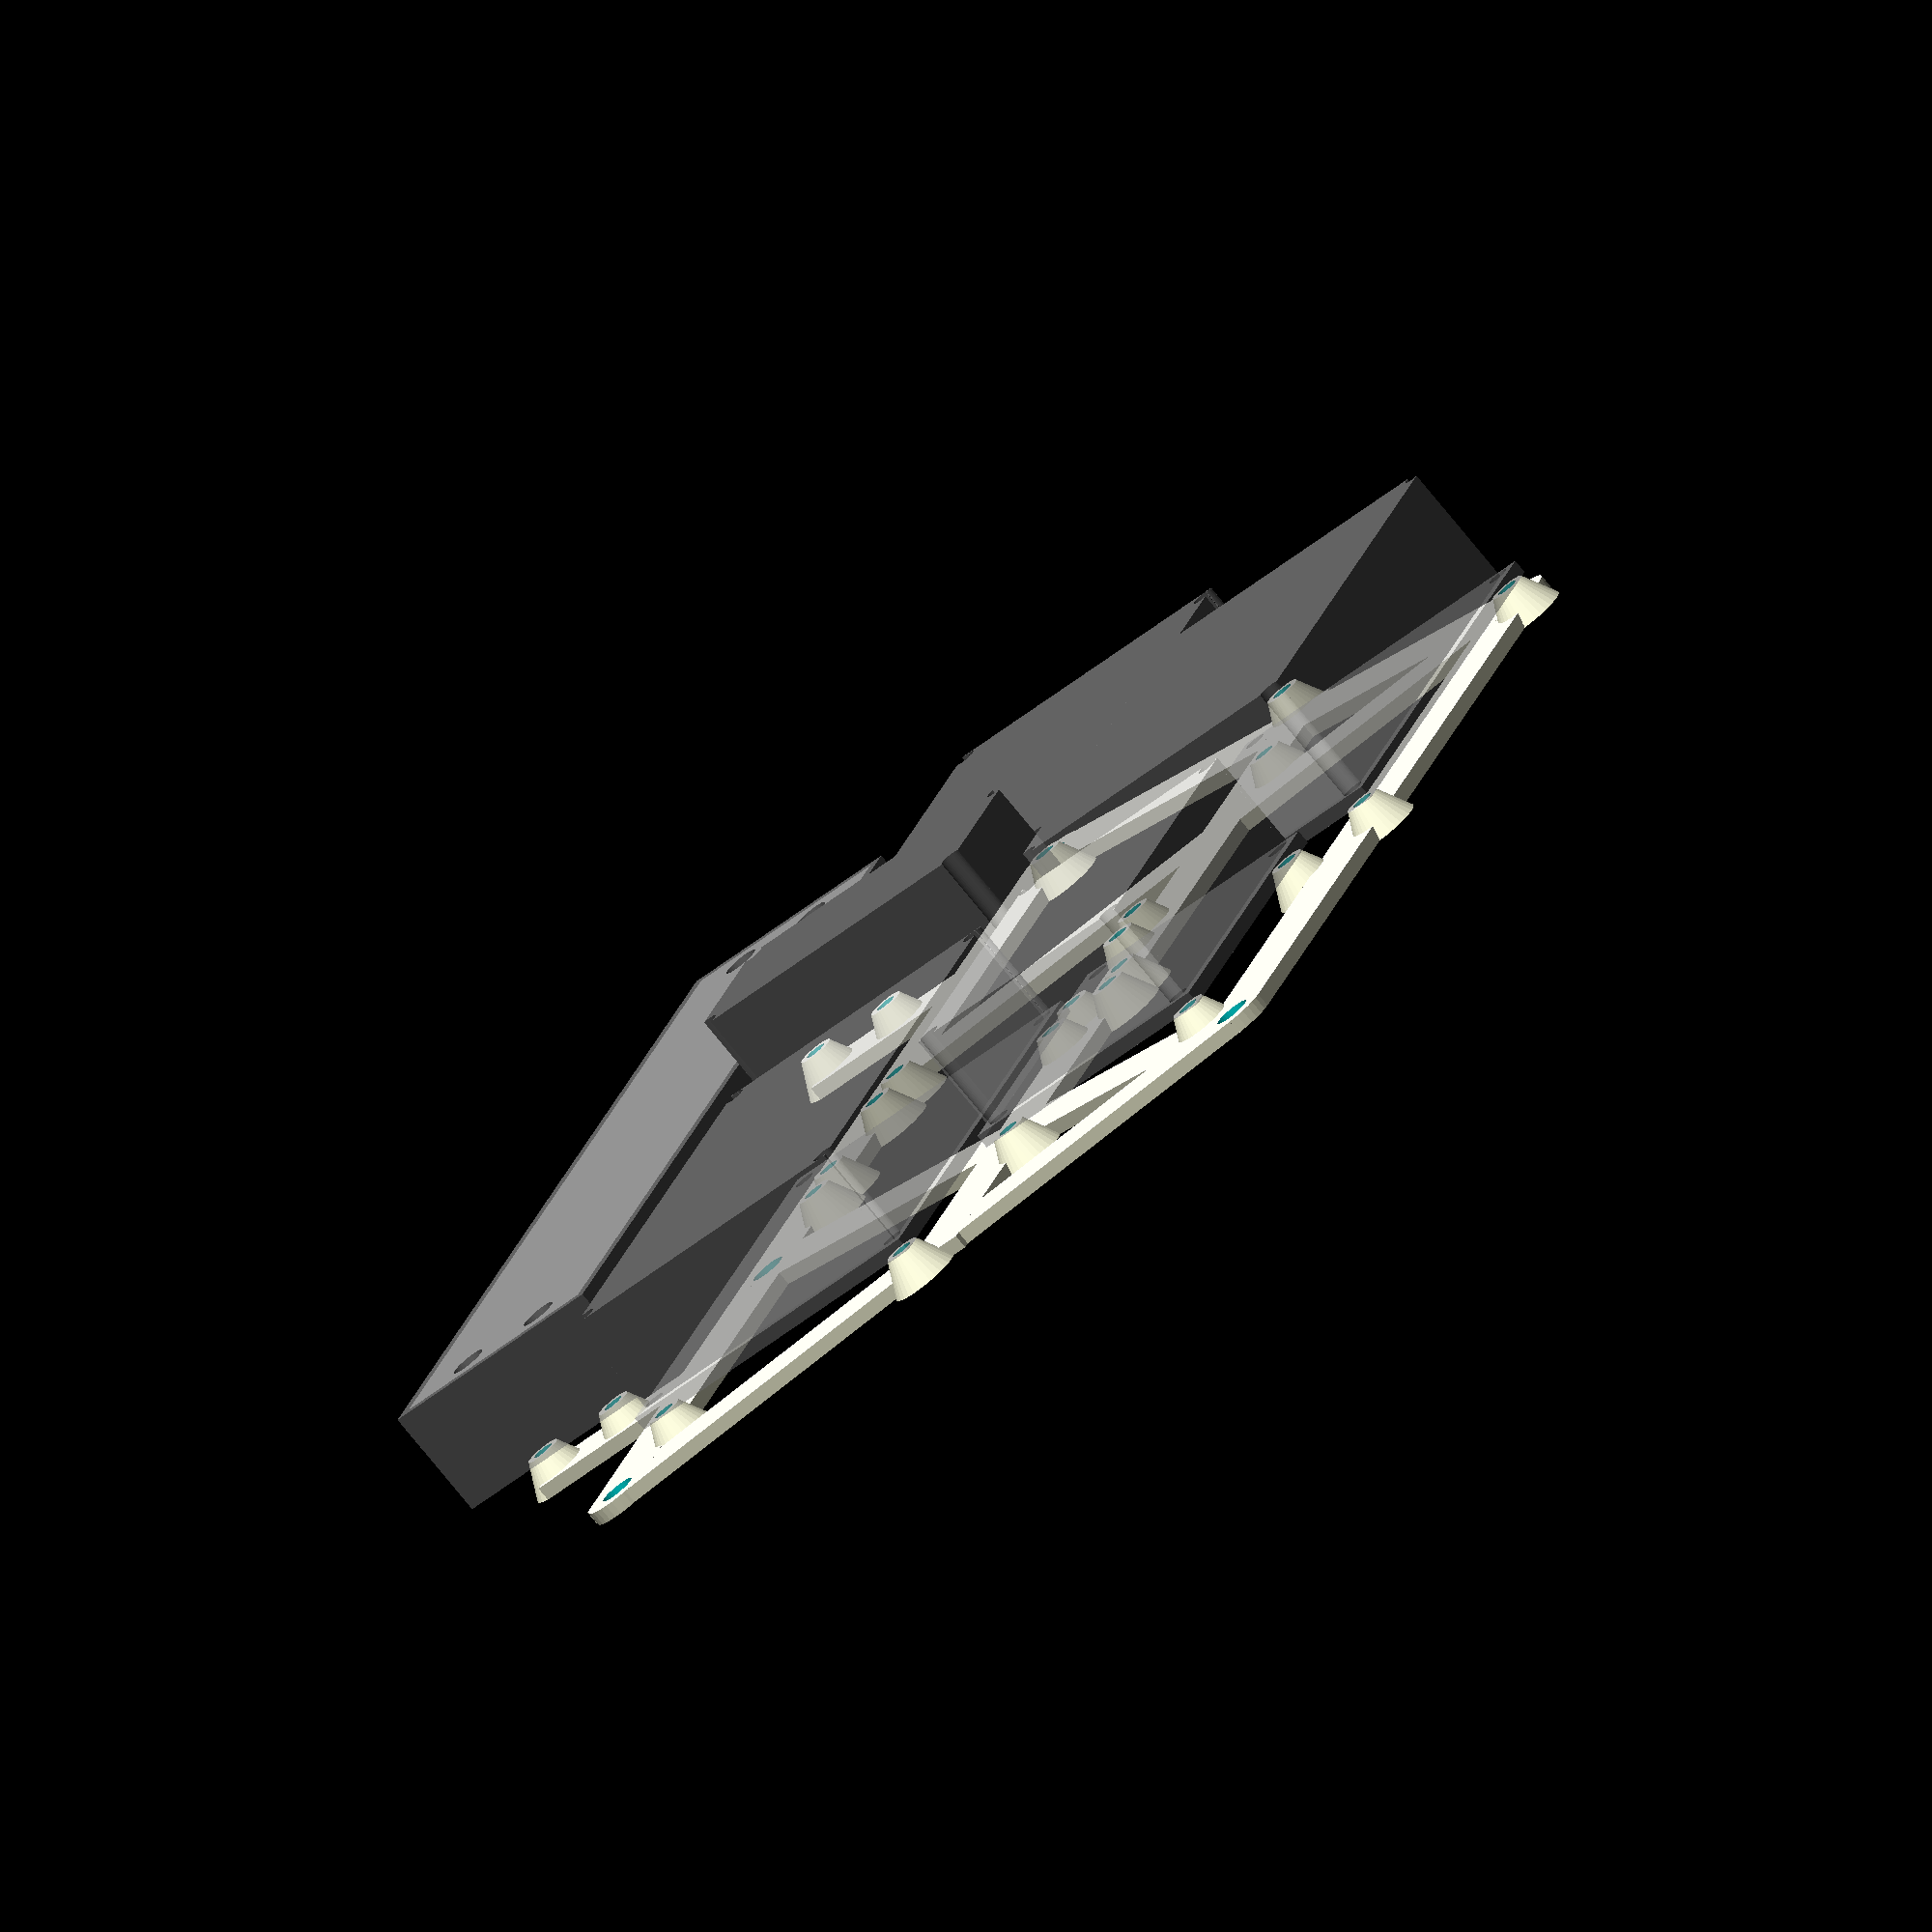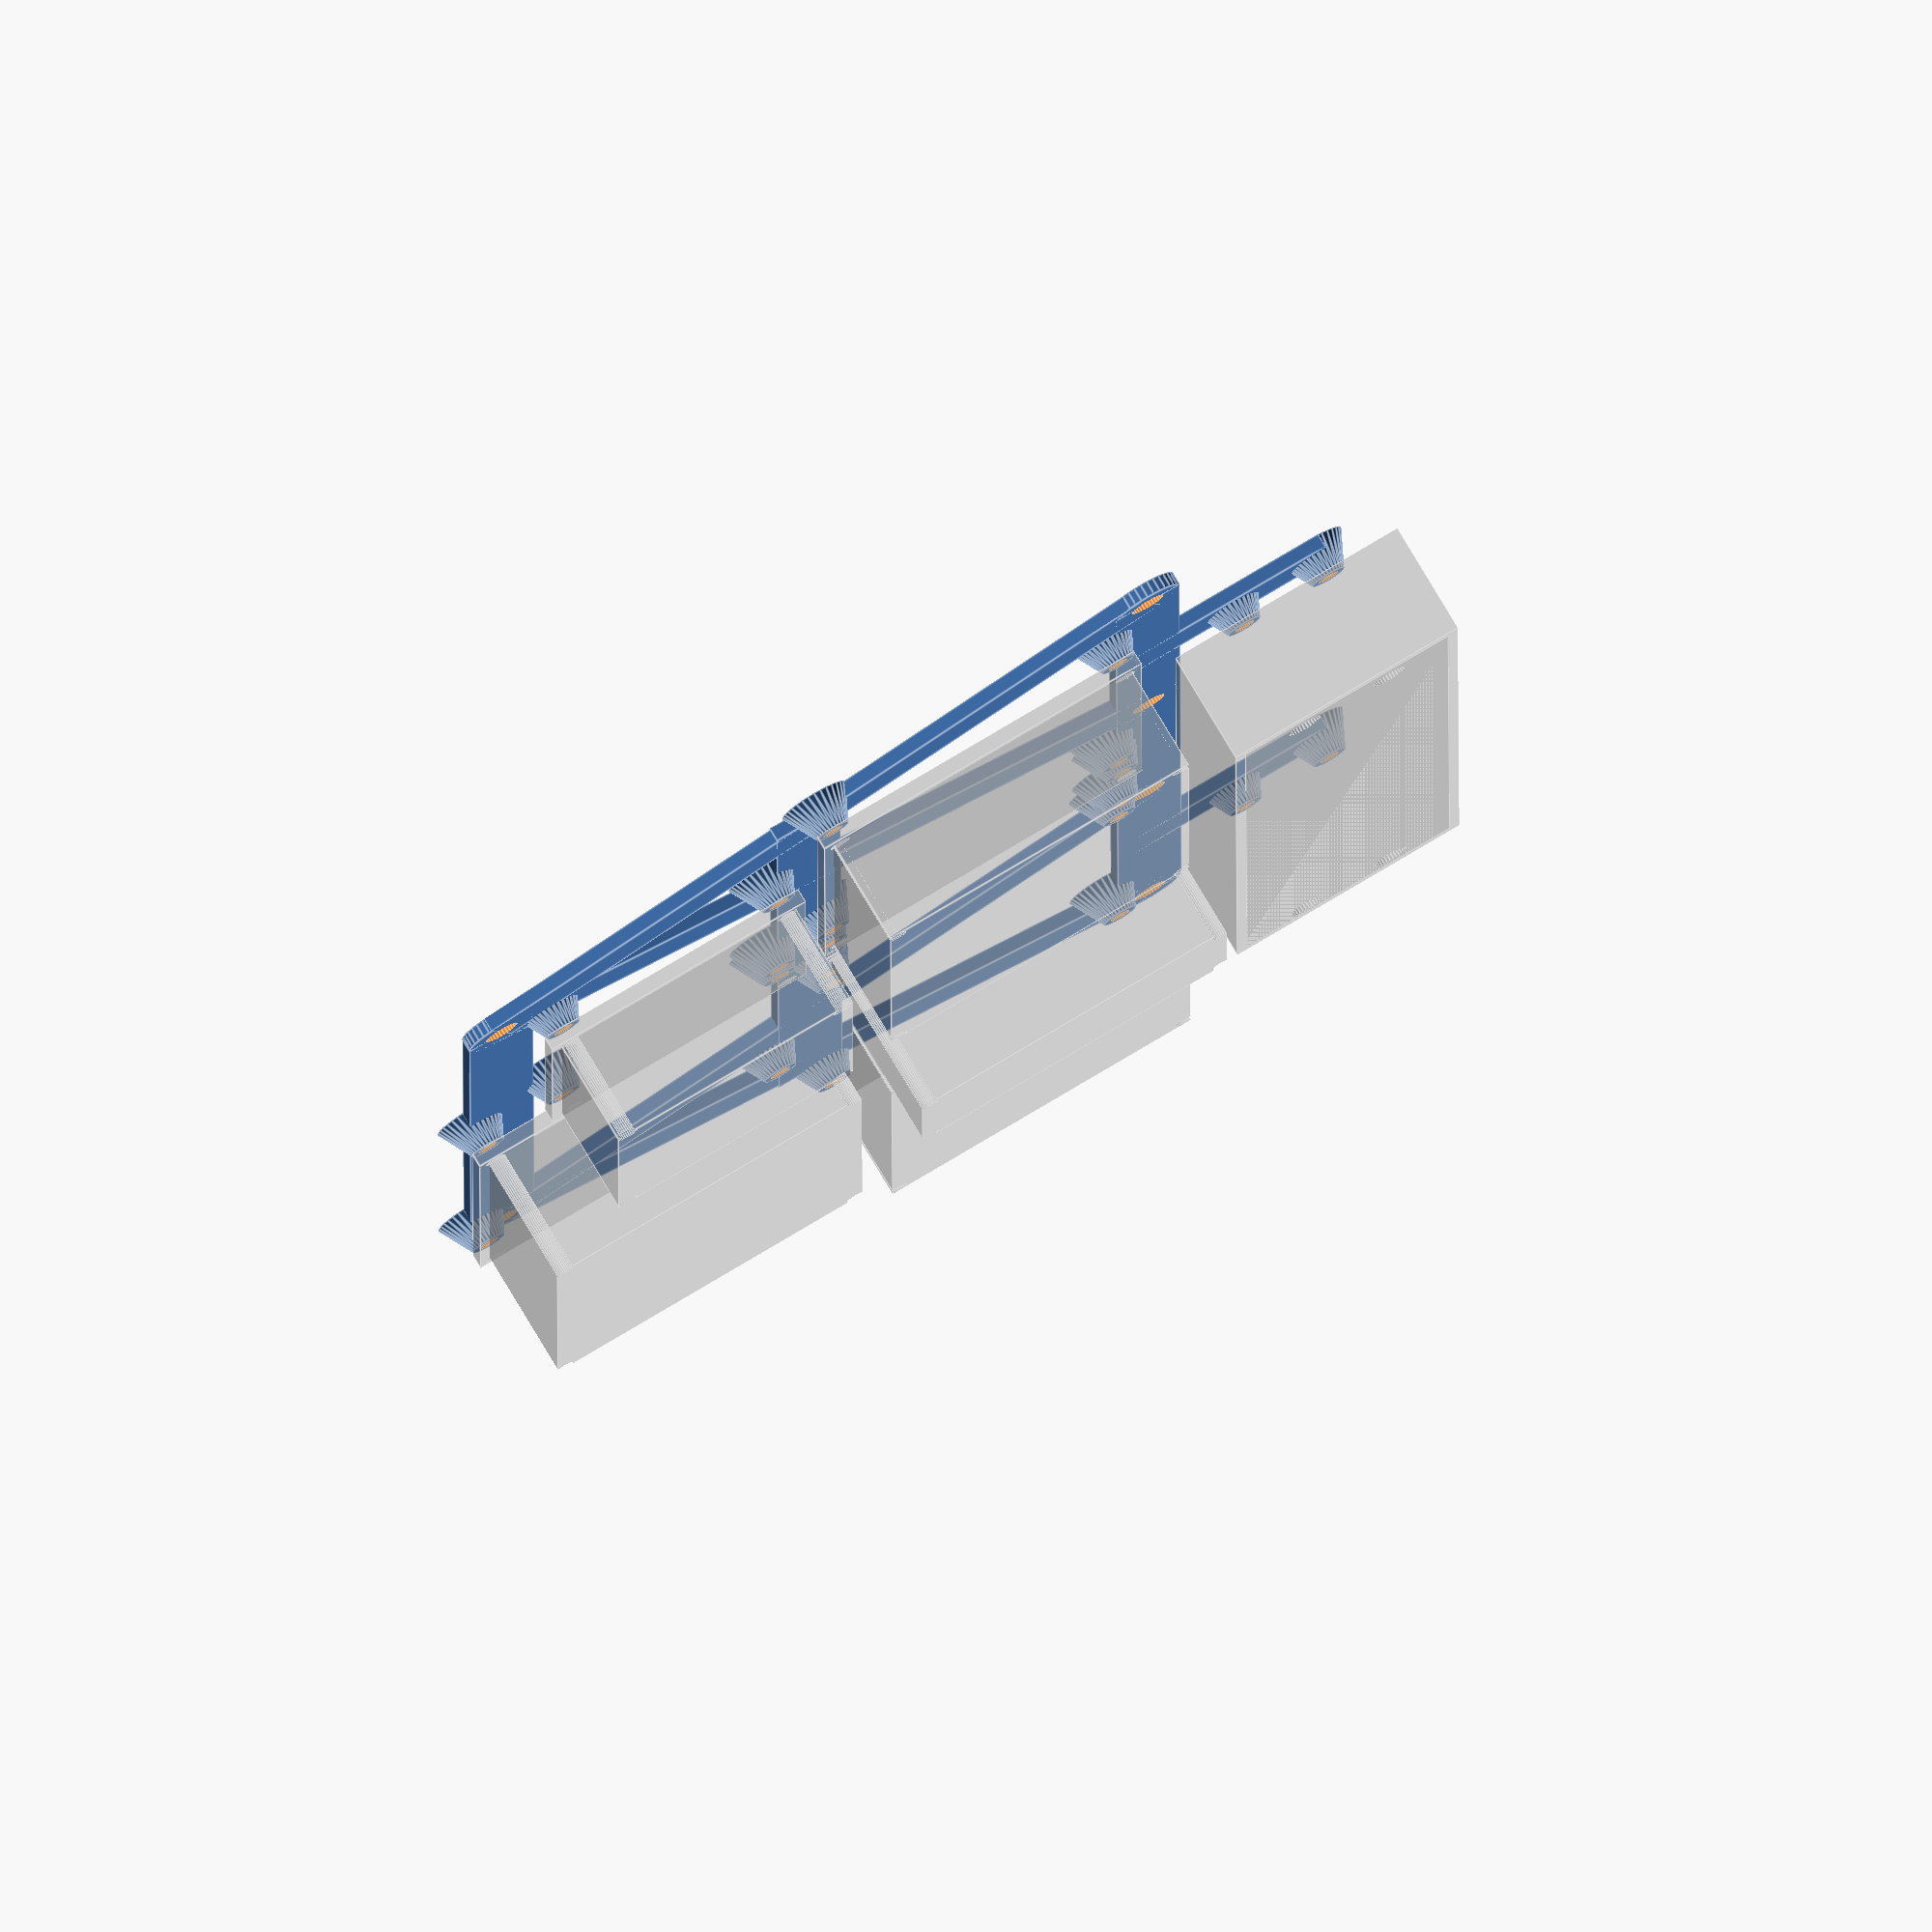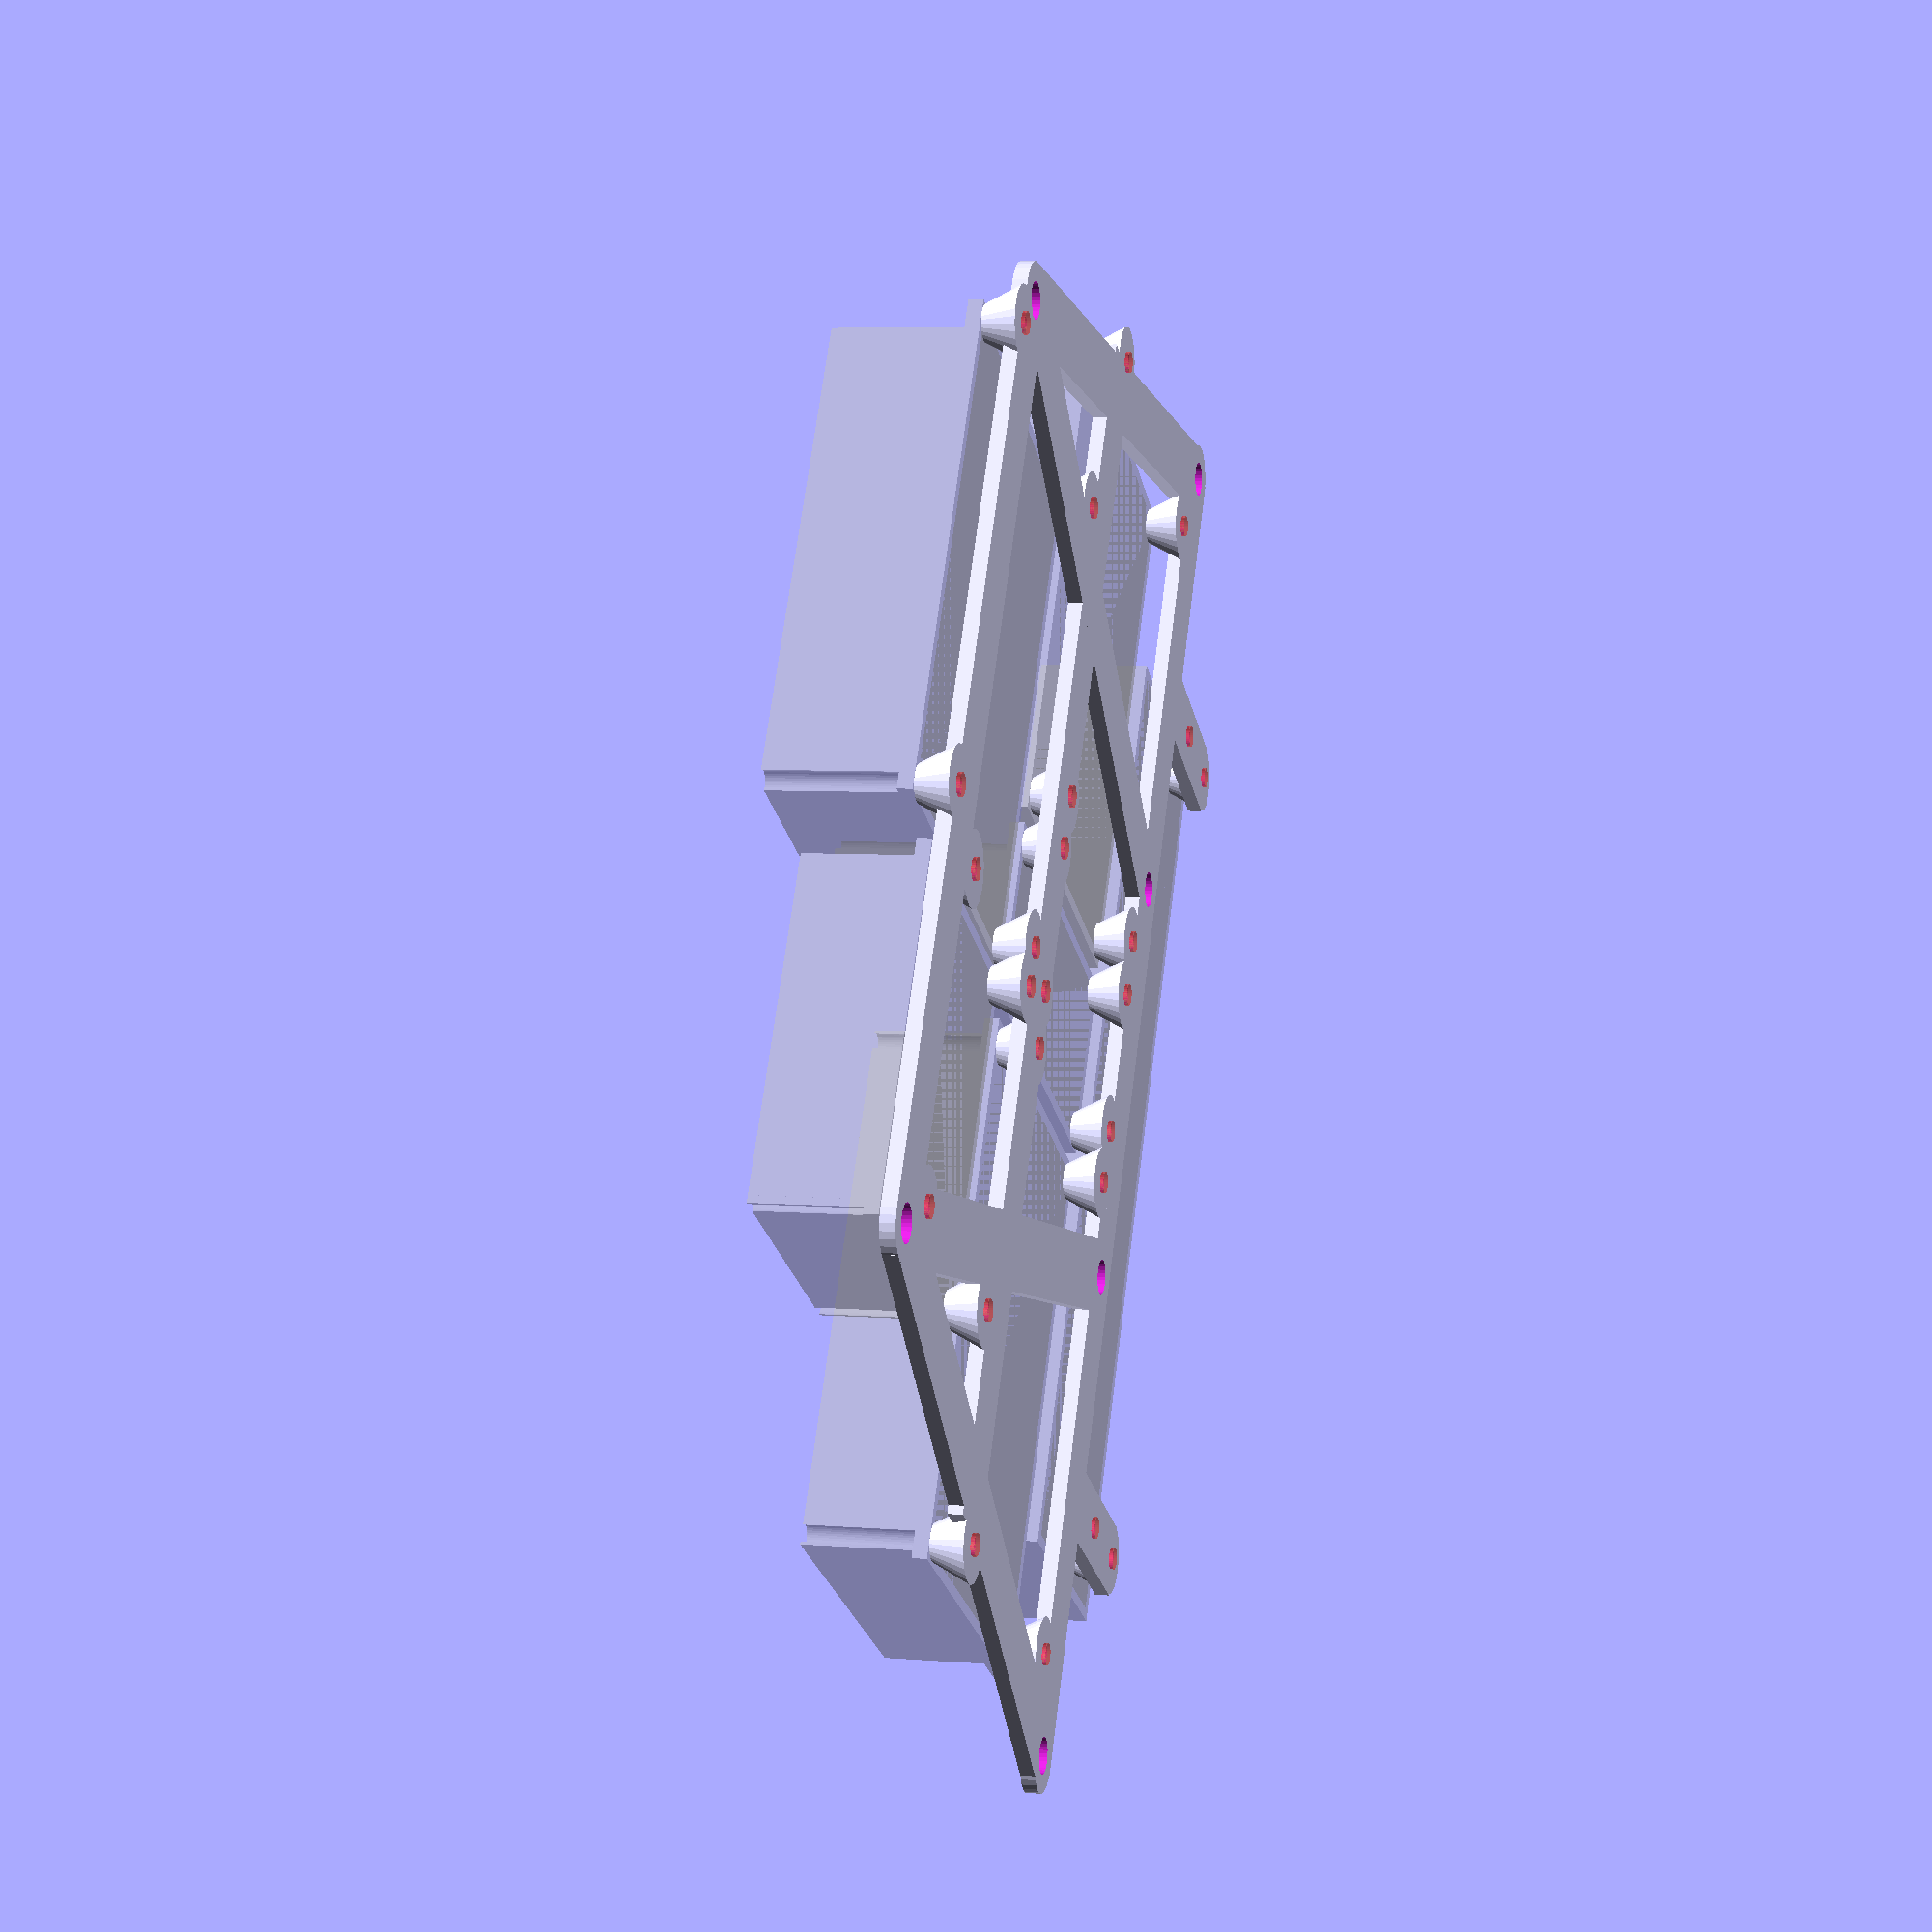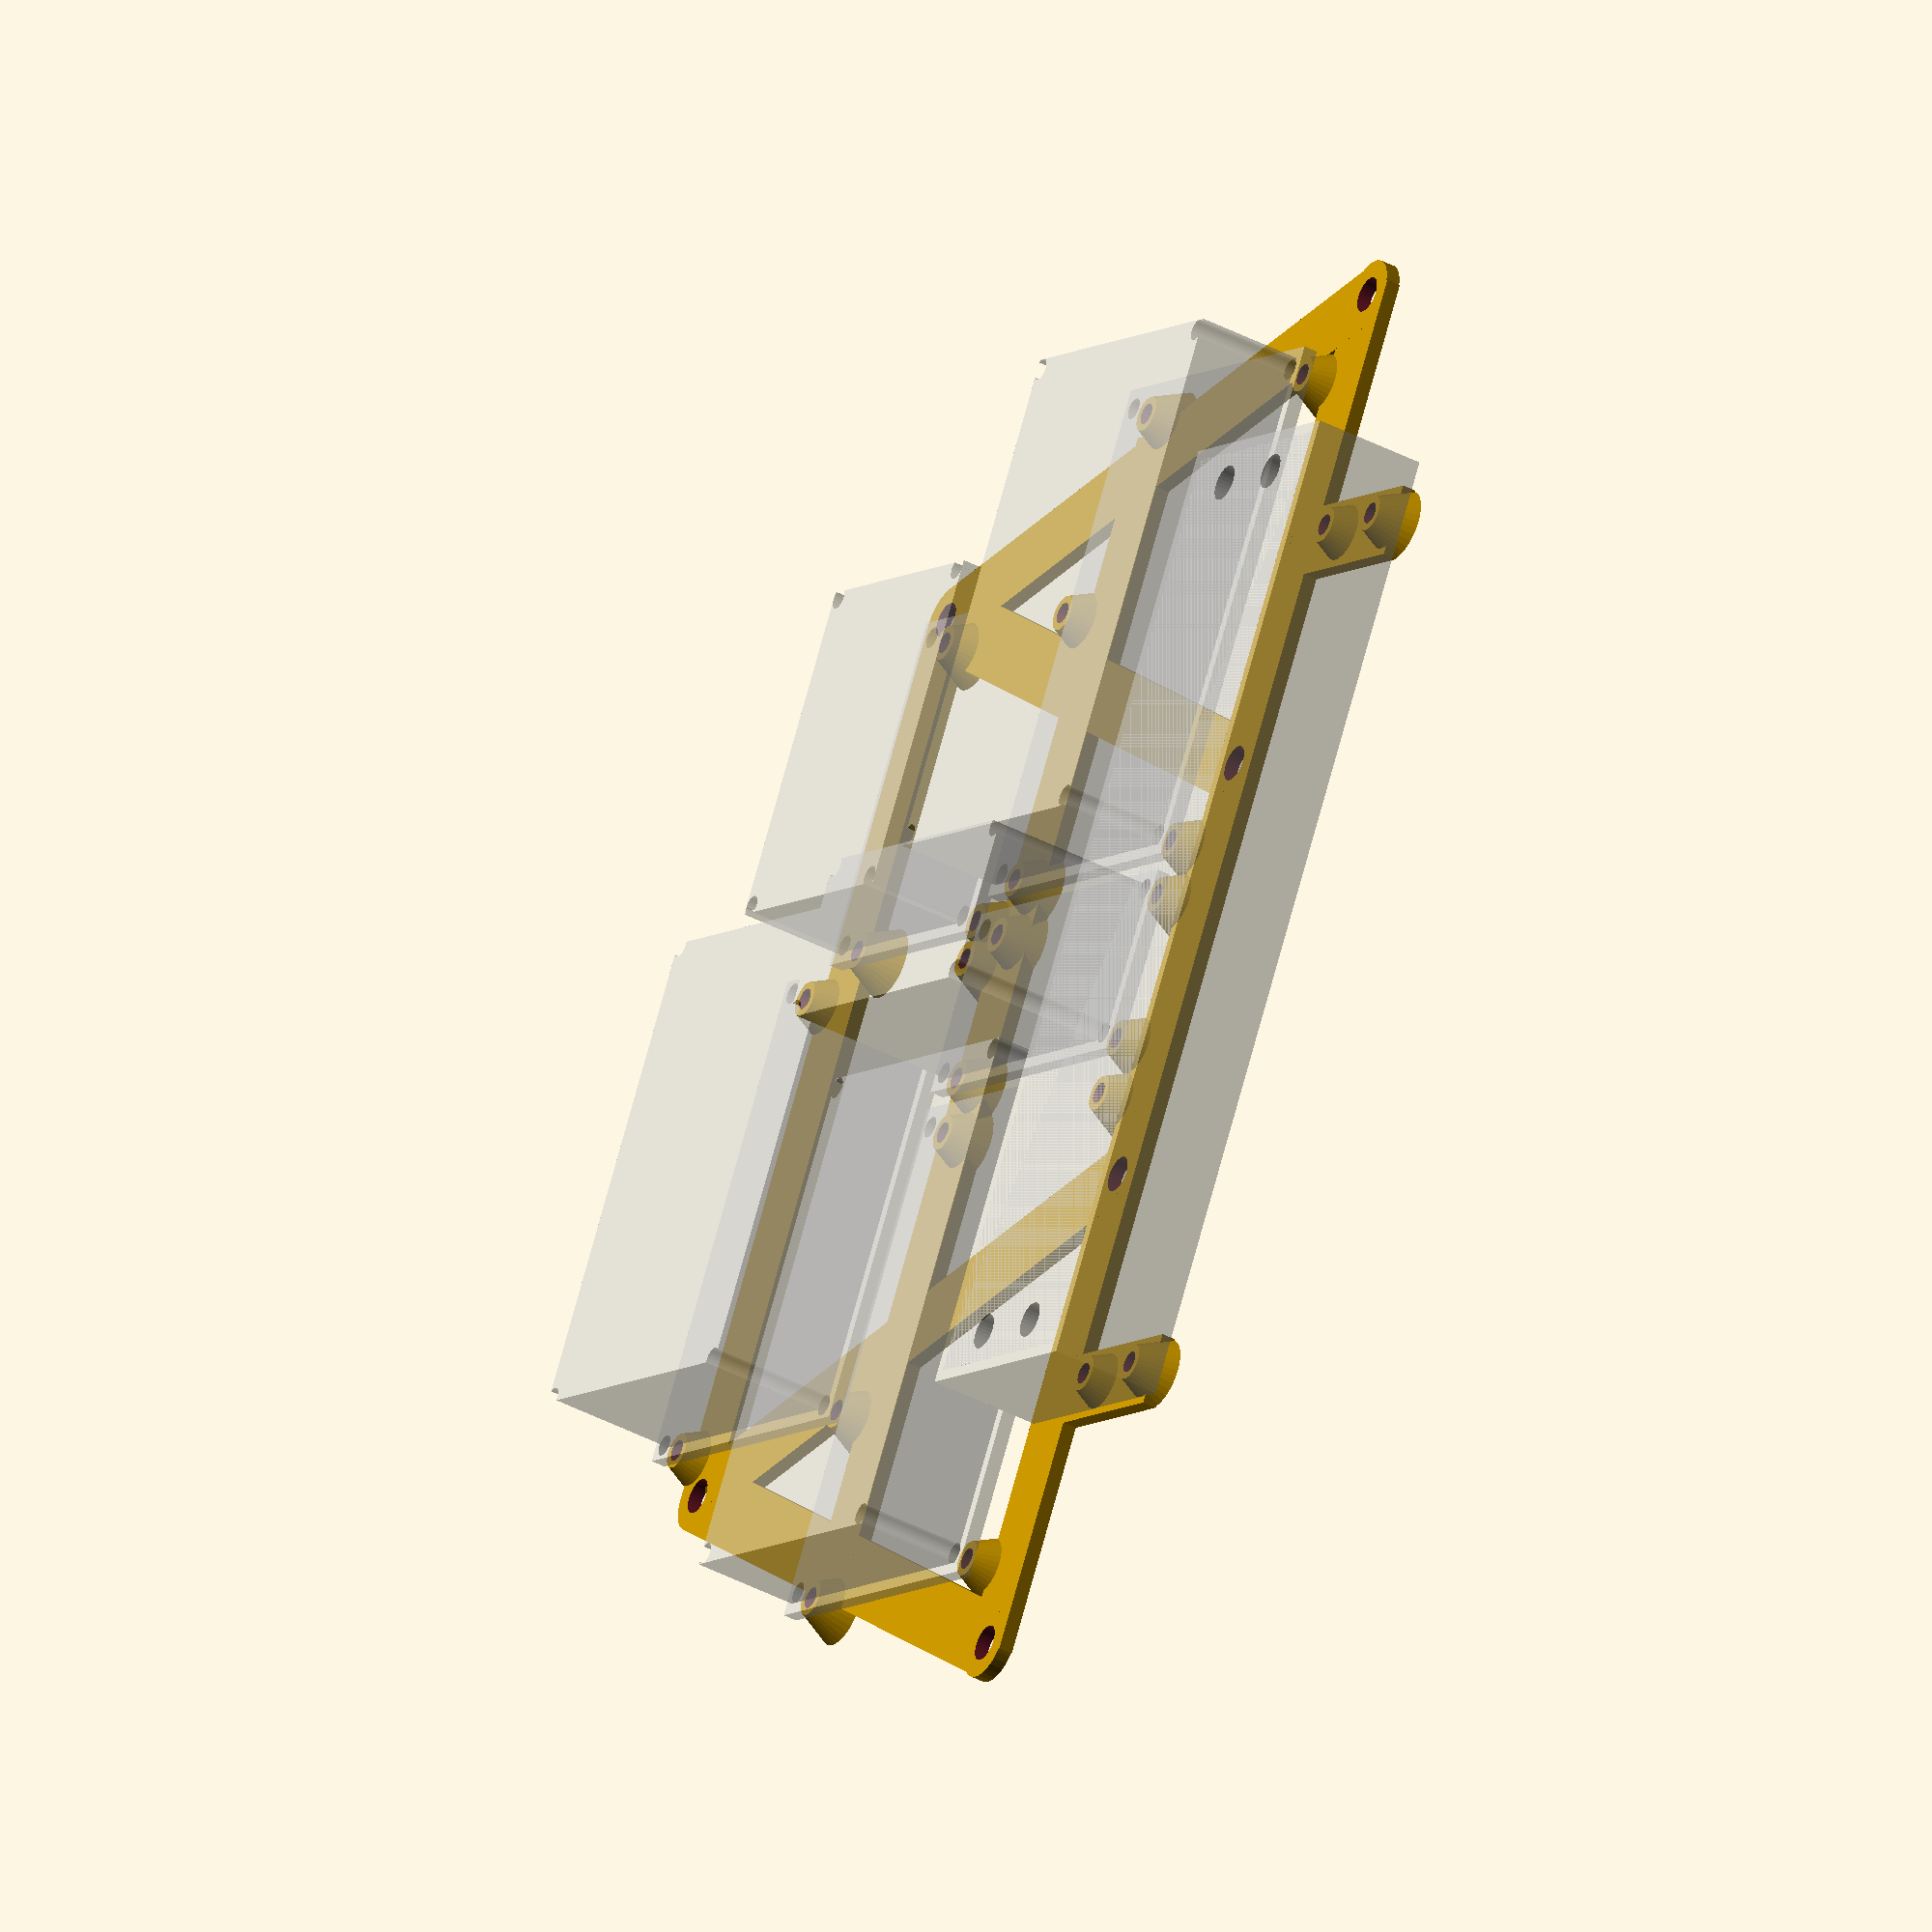
<openscad>

acdc_w = 26;
acdc_h = 51;
acdc_d = 26;
acdc_clr = 3;
acdc_th = 2;
acdc_hole_c_c = [21, 46];
acdc_hole_ir = 3/2;

module acdc_holes() {
	for (x=[-0.5, 0.5])
		for (y=[-0.5, 0.5])
		translate([
			x*acdc_hole_c_c[0],
			y*acdc_hole_c_c[1], 0])
		cylinder(h=60, r=acdc_hole_ir, center=true, $fn=32);
}

module acdc() {
	difference() {
		union() {
			translate([0, 0, acdc_th/2])
				cube([acdc_w, acdc_h, acdc_th], center=true);
			translate([0, 0, acdc_d/2])
				cube([acdc_w-3, acdc_h-3, acdc_d], center=true);
		}
		acdc_holes();
	}
}

// ! acdc();


tblock_w = 136;
tblock_h = 35;
tblock_d = 16;
tblock_clr = 0;
tblock_th = 16;
tblock_hole_c_c = [124, 13.25];
tblock_hole_ir = 5/2;

module tblock_holes() {
	for (x=[-0.5, 0.5])
		for (y=[-0.5, 0.5])
		translate([
			x*tblock_hole_c_c[0],
			y*tblock_hole_c_c[1], 0])
		cylinder(h=60, r=tblock_hole_ir, center=true, $fn=32);
}

module tblock() {
	difference() {
		union() {
			translate([0, 0, tblock_th/2])
				cube([tblock_w, tblock_h, tblock_th], center=true);
			translate([0, 0, tblock_d/2])
				cube([tblock_w-3, tblock_h-3, tblock_d], center=true);
		}
		tblock_holes();
	}
}

// ! tblock();

arduino_w = 70;
arduino_h = 51;
arduino_d = 20;
arduino_clr = 3;
arduino_th = 2;
arduino_hole_c_c = [66, 46];
arduino_hole_ir = 3/2;

module arduino_holes() {
	for (x=[-0.5, 0.5])
		for (y=[-0.5, 0.5])
		translate([
			x*arduino_hole_c_c[0],
			y*arduino_hole_c_c[1], 0])
		cylinder(h=60, r=arduino_hole_ir, center=true, $fn=32);
}

module arduino() {
	difference() {
		union() {
			translate([0, 0, arduino_th/2])
				cube([arduino_w, arduino_h, arduino_th], center=true);
			translate([0, 0, arduino_d/2])
				cube([arduino_w-3, arduino_h-3, arduino_d], center=true);
		}
		arduino_holes();
	}
}

// ! arduino();

relay2_w = 40;
relay2_h = 50;
relay2_d = 17;
relay2_clr = 3;
relay2_th = 2;
relay2_hole_c_c = [34, 45];
relay2_hole_ir = 3/2;

module relay2_holes() {
	for (x=[-0.5, 0.5])
		for (y=[-0.5, 0.5])
		translate([
			x*relay2_hole_c_c[0],
			y*relay2_hole_c_c[1], 0])
		cylinder(h=50, r=relay2_hole_ir, center=true, $fn=32);
}

module relay2() {
	difference() {
		union() {
			translate([0, 0, relay2_th/2])
				cube([relay2_w, relay2_h, relay2_th], center=true);
			translate([0, 0, relay2_d/2])
				cube([relay2_w-3, relay2_h-3, relay2_d], center=true);
		}
		relay2_holes();
	}
}

// ! relay2();

relay4_w = 74;
relay4_h = 50;
relay4_d = 17;
relay4_clr = 3;
relay4_th = 2;
relay4_hole_c_c = [68, 45];
relay4_hole_ir = 3/2;

module relay4_holes() {
	for (x=[-0.5, 0.5])
		for (y=[-0.5, 0.5])
		translate([
			x*relay4_hole_c_c[0],
			y*relay4_hole_c_c[1], 0])
		cylinder(h=50, r=relay4_hole_ir, center=true, $fn=32);
}

module relay4() {
	difference() {
		union() {
			translate([0, 0, relay4_th/2])
				cube([relay4_w, relay4_h, relay4_th], center=true);
			translate([0, 0, relay4_d/2])
				cube([relay4_w-3, relay4_h-3, relay4_d], center=true);
		}
		relay4_holes();
	}
}

// ! relay4();

lcd_2004_w = 99;
lcd_2004_h = 60;
lcd_2004_d = 10;
lcd_2004_clr = 15;
lcd_2004_th = 2;
lcd_2004_face_h = 40;
lcd_2004_hole_c_c = [93, 55];
lcd_2004_hole_ir = 3.5/2;

module lcd_2004_holes() {
	for (x=[-0.5, 0.5])
		for (y=[-0.5, 0.5])
		translate([
			x*lcd_2004_hole_c_c[0],
			y*lcd_2004_hole_c_c[1], -10])
		cylinder(h=20, r=lcd_2004_hole_ir, center=false, $fn=20);
}

module lcd_2004() {
	difference() {
		union() {
			translate([0, 0, lcd_2004_th/2])
				cube([lcd_2004_w, lcd_2004_h, lcd_2004_th], center=true);
			translate([0, 0, lcd_2004_d/2])
				cube([lcd_2004_w, lcd_2004_face_h, lcd_2004_d], center=true);
		}
		lcd_2004_holes();
	}
}

// ! lcd_2004();

bbox_size = [250, 150, 100];

bbox_holes = [
	[-64, 10],
	[64, 10],
	[-197/2, 112],
	[197/2, 112],
	[-30, 112],
	[30, 112],
];
bbox_hole_r = 5/2;

module breaker_box_holes() {
	for (p=bbox_holes) {
		translate([p[0], bbox_size[1]/2-p[1], 0])
			cylinder(r=bbox_hole_r, h=bbox_size[2]*2, center=true, $fn=32);
	}
}

// breaker_box_holes();

module breaker_box() {
	% difference() {
		translate([0, 0, -bbox_size[2]/2-1]) 
			cube([bbox_size[0], bbox_size[1], 2], center=true);
		breaker_box_holes();
	}
}

// % breaker_box();

bbox_mount_th = 2;

module breaker_box_mount() {
	difference() {
		union() {
			for (p=bbox_holes) {
				translate([p[0], 150/2-p[1], 0])
					cylinder(r=bbox_hole_r*2, h=bbox_mount_th, center=false, $fn=32);
			}
			translate([-100, bbox_size[1]/2 - bbox_holes[2][1] - 5, 0])
				cube([200, 10, bbox_mount_th], center=false);
			translate([bbox_holes[0][0], bbox_size[1]/2 - bbox_holes[0][1] - 5, 0])
				cube([abs(bbox_holes[0][0]*2), 10, bbox_mount_th], center=false);
			translate([bbox_holes[0][0], bbox_size[1]/2 - bbox_holes[0][1], 0])
				rotate([0, 0, -108.5])
				translate([54, 0, bbox_mount_th/2])
				cube([108, 10, bbox_mount_th], center=true);
			translate([bbox_holes[0][0], bbox_size[1]/2 - bbox_holes[0][1], 0])
				rotate([0, 0, -71.5])
				translate([54, 0, bbox_mount_th/2])
				cube([108, 10, bbox_mount_th], center=true);
			translate([bbox_holes[1][0], bbox_size[1]/2 - bbox_holes[1][1], 0])
				rotate([0, 0, -108.5])
				translate([54, 0, bbox_mount_th/2])
				cube([108, 10, bbox_mount_th], center=true);
			translate([bbox_holes[1][0], bbox_size[1]/2 - bbox_holes[1][1], 0])
				rotate([0, 0, -71.5])
				translate([54, 0, bbox_mount_th/2])
				cube([108, 10, bbox_mount_th], center=true);
			translate([-85, 11.5, 0])
				cube([170, 10, bbox_mount_th], center=false);
			translate([-62, -50, bbox_mount_th/2])
				cube([10, 30, bbox_mount_th], center=true);
			translate([62, -50, bbox_mount_th/2])
				cube([10, 30, bbox_mount_th], center=true);
			
		}
		breaker_box_holes();
	}
}

// breaker_box_mount();

// intermatic_w = 123;
// intermatic_l = 150;
// intermatic_d = 30;
// intermatic_h = 70;
// intermatic_th = 2;
// notch_w = 5;
// notch_h = 20;

// module intermatic_face() {
// 	difference() {
// 		cube([intermatic_w, intermatic_l, intermatic_th]);
// 		for (x=[0, intermatic_w]) 
// 			for (y=[0, intermatic_l])
// 				translate([x, y, intermatic_th/2-1])
// 				rotate([0, 0, 45])
// 					cube([notch_h, notch_h, intermatic_th+3], center=true);
// 		translate([intermatic_w - notch_w, intermatic_l - 78 - notch_h, -1])
// 			cube([notch_w, notch_h, intermatic_th+2]);
// 		translate([0, intermatic_l - 78 - notch_h, -1])
// 			cube([notch_w, notch_h, intermatic_th+2]);
// 		translate([21, intermatic_l - notch_w, -1])
// 			cube([30, notch_w, intermatic_th+2]);
// 		// translate([intermatic_w/2, intermatic_l/2, intermatic_th/2-1])
// 		// 	cube([104, 130, intermatic_th+3], center=true);
// 	}
// }

// module front_face() {
// 	difference() {
// 		translate([-intermatic_w/2, -intermatic_l/2, 0])
// 		intermatic_face();
// 		translate([0, 40, -lcd_2004_th]) {
// 			# lcd_2004();
// 			lcd_2004_holes();
// 		}
// 	}
// }

// module back_face() {
// 	difference() {
// 		translate([-intermatic_w/2, -intermatic_l/2, 0])
// 		intermatic_face();
// 		translate([-relay4_h/2-1, -relay4_w/2-1, intermatic_th+relay4_clr])
// 			rotate([0, 0, 90]) {
// 				% relay4();
// 				relay4_holes();
// 			}
// 		translate([relay4_h/2+1, -8, intermatic_th+relay4_clr])
// 			rotate([0, 0, 90]) {
// 				% relay4();
// 				relay4_holes();
// 			}
// 		translate([-relay2_h/2-1, relay2_w/2+1, intermatic_th+relay2_clr])
// 			rotate([0, 0, 90]) {
// 				% relay2();
// 				relay2_holes();
// 			}
// 		// translate([acdc_h/2, acdc_w/2, intermatic_th])
// 		translate([acdc_h/2+1, -60, intermatic_th+acdc_clr])
// 			rotate([0, 0, 90]) {
// 				% acdc();
// 				acdc_holes();
// 			}
// 	}
// }

module electronics() {
	translate(valve_relay_offset)
		% relay4();
	translate(pump_relay_offset)
		% relay4();
	translate(clean_relay_offset)
		rotate(clean_relay_rotation)
		% relay2();
	translate(acdc_offset)
		% acdc();
	translate(tblock_offset)
		% tblock();
	translate(arduino_offset)
		% arduino();
}

// ! electronics();

electronics_holes = [
	relay2_hole_c_c,
	relay4_hole_c_c,
];
electronics_hole_r = 3/2;

module electronics_holes(p, ir=electronics_hole_r) {
	translate([p[0]/2, p[1]/2, 5/2])
		cylinder(r=ir, h=6, center=true, $fn=32);
	translate([p[0]/2, -p[1]/2, 5/2])
		cylinder(r=ir, h=6, center=true, $fn=32);
	translate([-p[0]/2, p[1]/2, 5/2])
		cylinder(r=ir, h=6, center=true, $fn=32);
	translate([-p[0]/2, -p[1]/2, 5/2])
		cylinder(r=ir, h=6, center=true, $fn=32);
}

module electronics_mount(p, ir=electronics_hole_r, or=5) {
	difference() {
		union() {
			translate([p[0]/2, p[1]/2, 5/2])
				cylinder(r1=or, r2=ir+1, h=5, center=true, $fn=32);
			translate([-p[0]/2, p[1]/2, 5/2])
				cylinder(r1=or, r2=ir+1, h=5, center=true, $fn=32);
			translate([p[0]/2, -p[1]/2, 5/2])
				cylinder(r1=or, r2=ir+1, h=5, center=true, $fn=32);
			translate([-p[0]/2, -p[1]/2, 5/2])
				cylinder(r1=or, r2=ir+1, h=5, center=true, $fn=32);
		}
		# electronics_holes(p);
	}
}

acdc_offset = [0, -8, 0];
tblock_offset = [0, -57, 0];
arduino_offset = [-25, 46, 0];
pump_relay_offset = [52.5, -8, 0];
valve_relay_offset = [-52.5, -8, 0];
clean_relay_offset = [36, 40, 0];
clean_relay_rotation = [0, 0, 90];

module box_plate() {
	% translate([0, 0, -bbox_size[2]/2+5])
		electronics();
	difference() {
		union() {
			translate([0, 0, -bbox_size[2]/2]) {
				breaker_box_mount();
				translate(pump_relay_offset)
					electronics_mount(relay4_hole_c_c);	
				translate(valve_relay_offset)
					electronics_mount(relay4_hole_c_c);	
				translate(clean_relay_offset)
					rotate(clean_relay_rotation)
					electronics_mount(relay2_hole_c_c);	
				translate(acdc_offset)
					electronics_mount(acdc_hole_c_c);
				translate(tblock_offset)
					electronics_mount(tblock_hole_c_c);
				translate(arduino_offset)
					electronics_mount(arduino_hole_c_c);	
			}
		}
		translate([0, 0, -bbox_size[2]/2]) {
			translate(pump_relay_offset)
				electronics_holes(relay4_hole_c_c);
			translate(valve_relay_offset)
				electronics_holes(relay4_hole_c_c);	
			translate(clean_relay_offset)
				rotate(clean_relay_rotation)
				electronics_holes(relay2_hole_c_c);	
			translate(acdc_offset)
				electronics_holes(acdc_hole_c_c);
			translate(tblock_offset)
				electronics_holes(tblock_hole_c_c);
			translate(arduino_offset)
				electronics_holes(arduino_hole_c_c);
		}
	}
	// translate([-intermatic_w/2, -intermatic_l/2, 0])
	// 	intermatic_face();
	// translate([0, 0, intermatic_h/2])
	// 	front_face();
	// translate([0, 0, -intermatic_d])
	// 	back_face();
	// % translate([0, 0, -intermatic_d])
	// 	cube([intermatic_w, intermatic_l, intermatic_d]);
	// % translate([0, 0, 0])
	// 	cube([intermatic_w, intermatic_l, intermatic_h]);
}

box_plate();
// % breaker_box();

module box_plate_short() {
	intersection() {
		box_plate();
		translate([0, 0, -bbox_size[2]/2 + 1])
			cube([250, 250, 1], center=true);
	}
}

// box_plate_short();

// TODO: measure toggle switch
// TODO: model face plate
</openscad>
<views>
elev=77.5 azim=112.6 roll=39.2 proj=o view=wireframe
elev=281.4 azim=269.9 roll=329.2 proj=o view=edges
elev=174.7 azim=239.5 roll=75.8 proj=p view=wireframe
elev=41.3 azim=299.2 roll=57.4 proj=o view=solid
</views>
